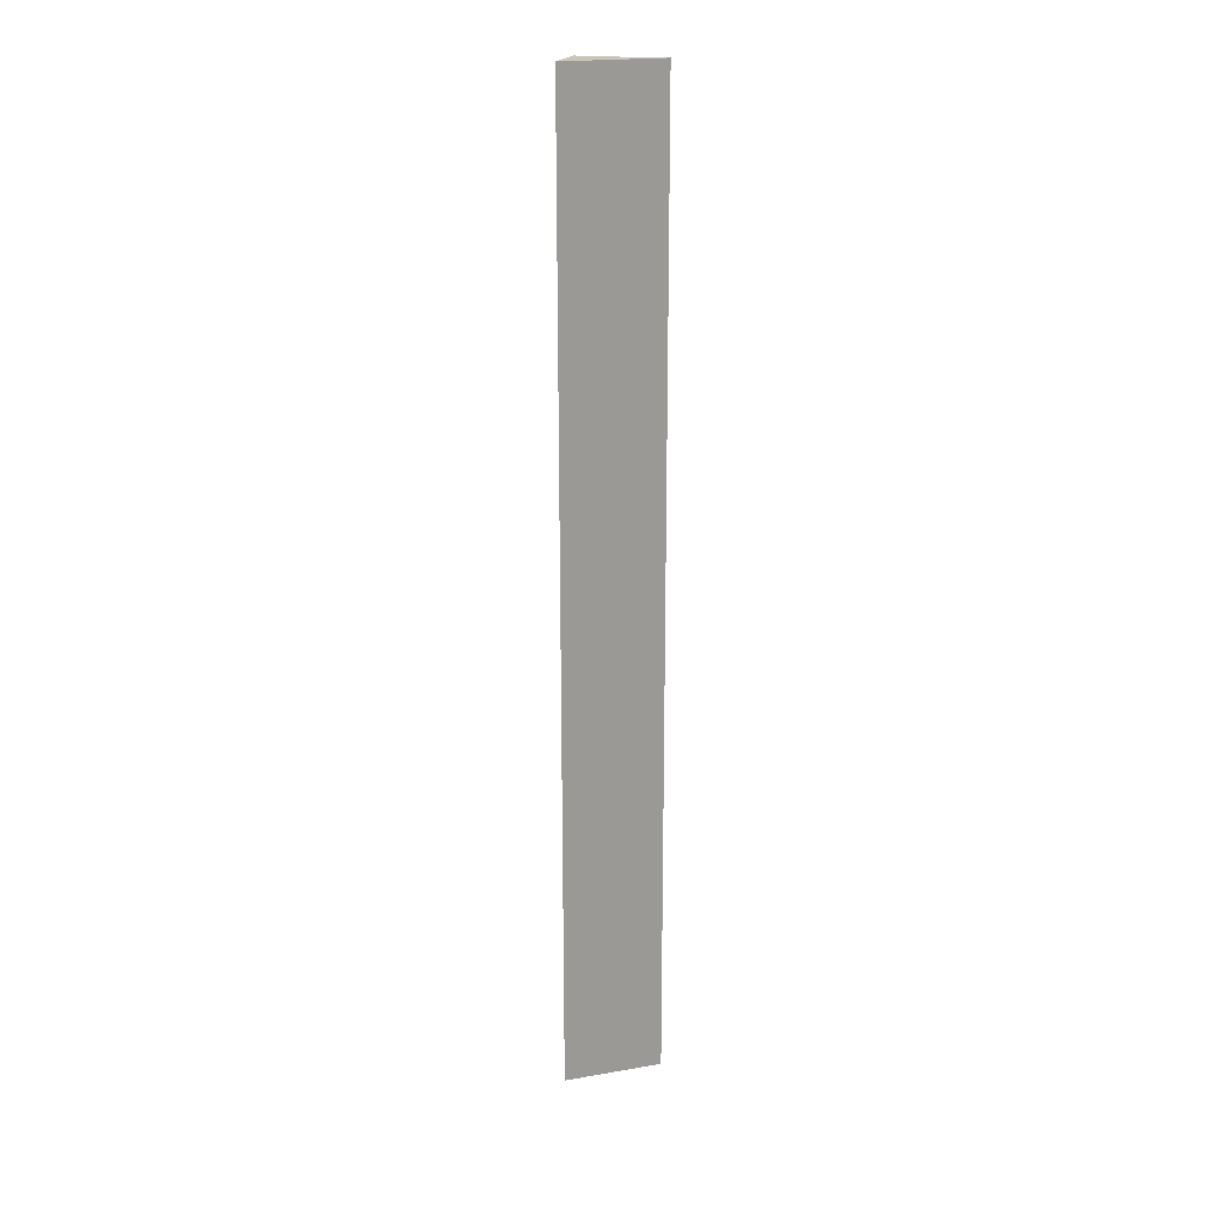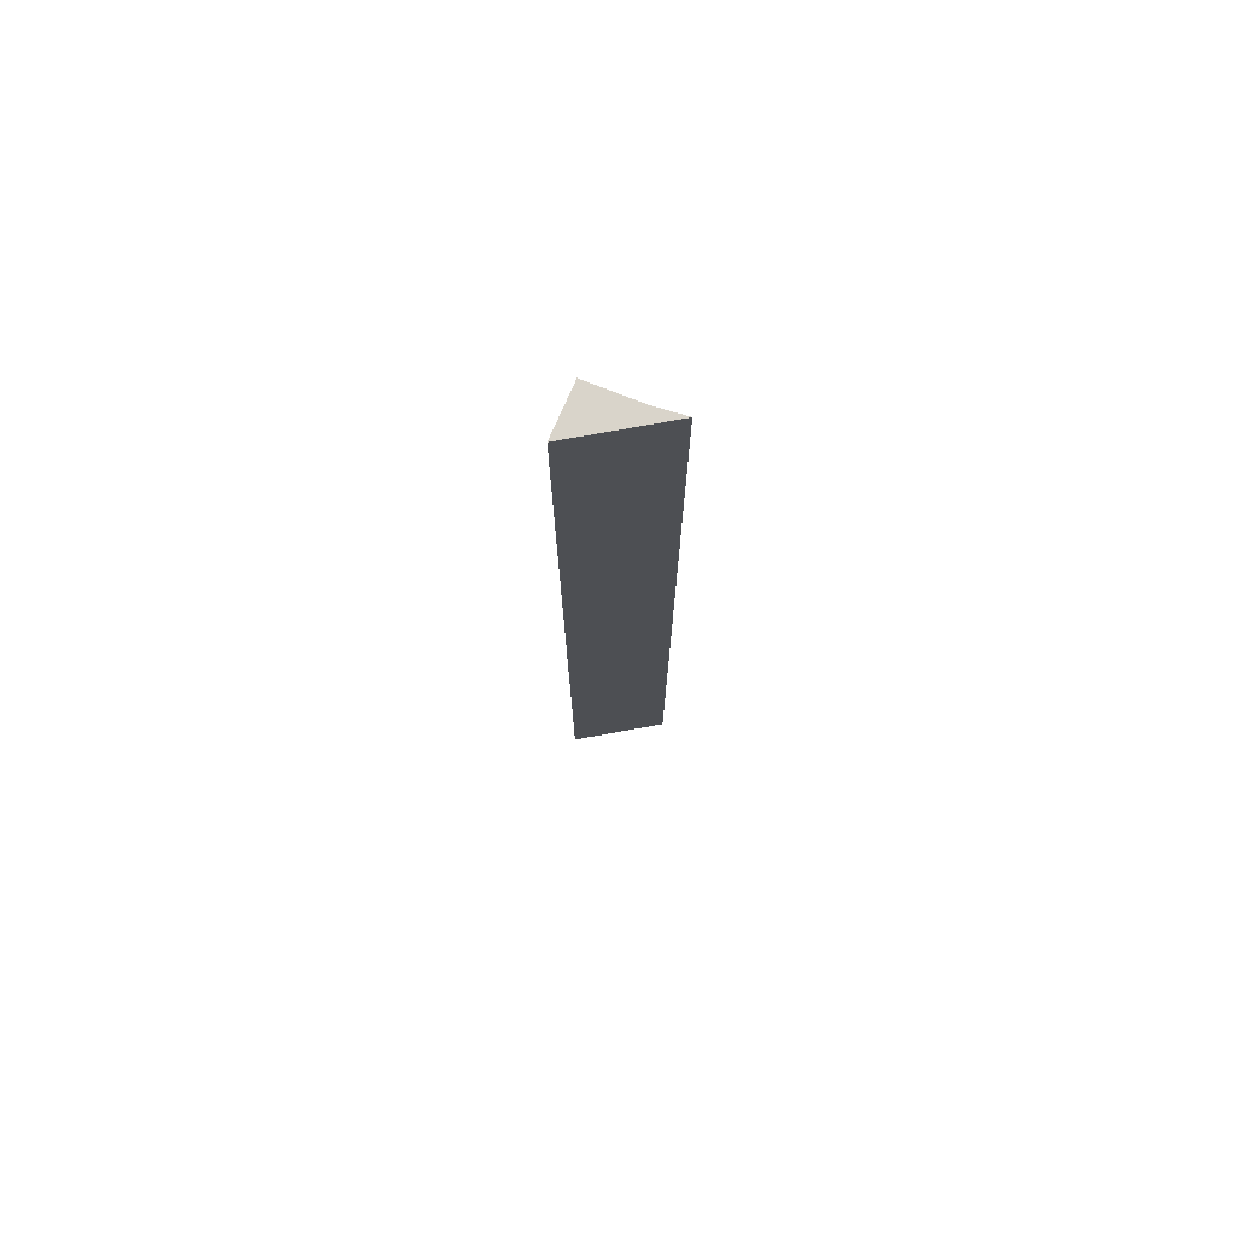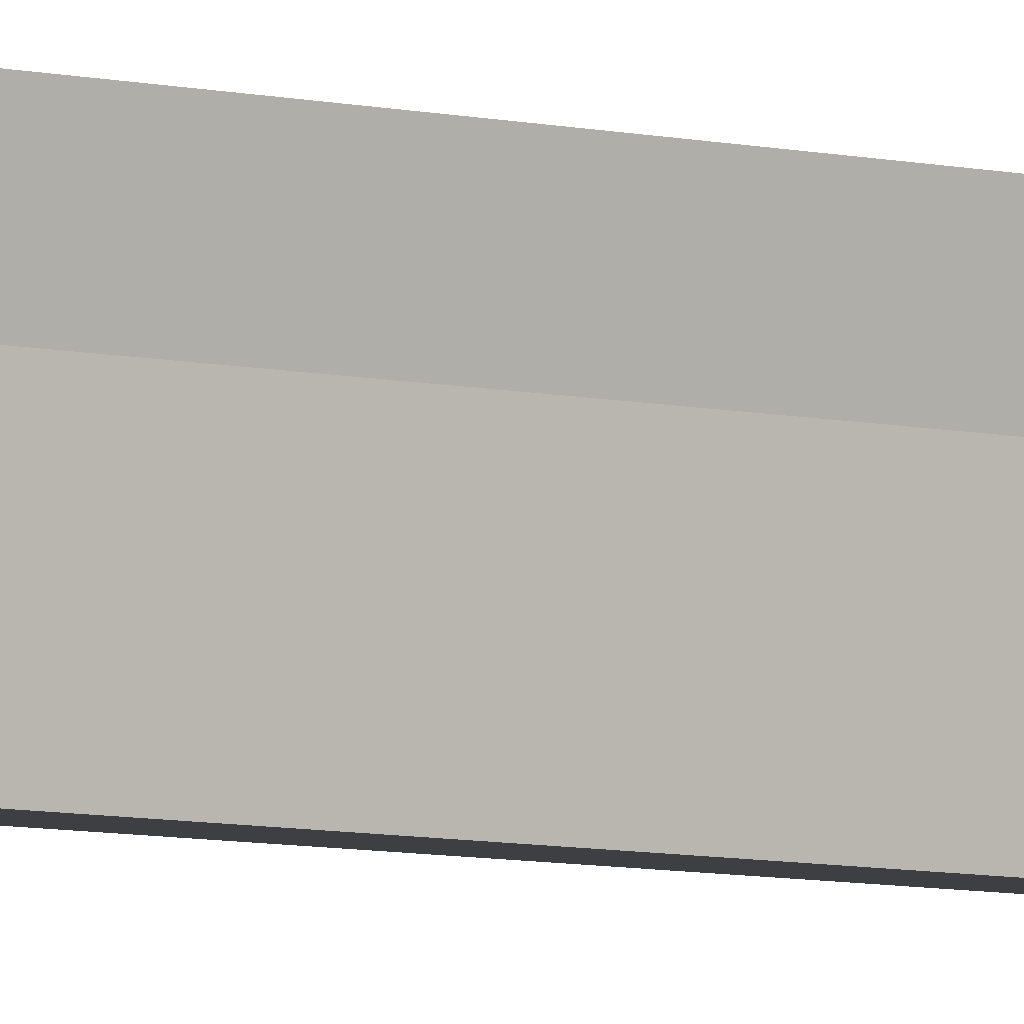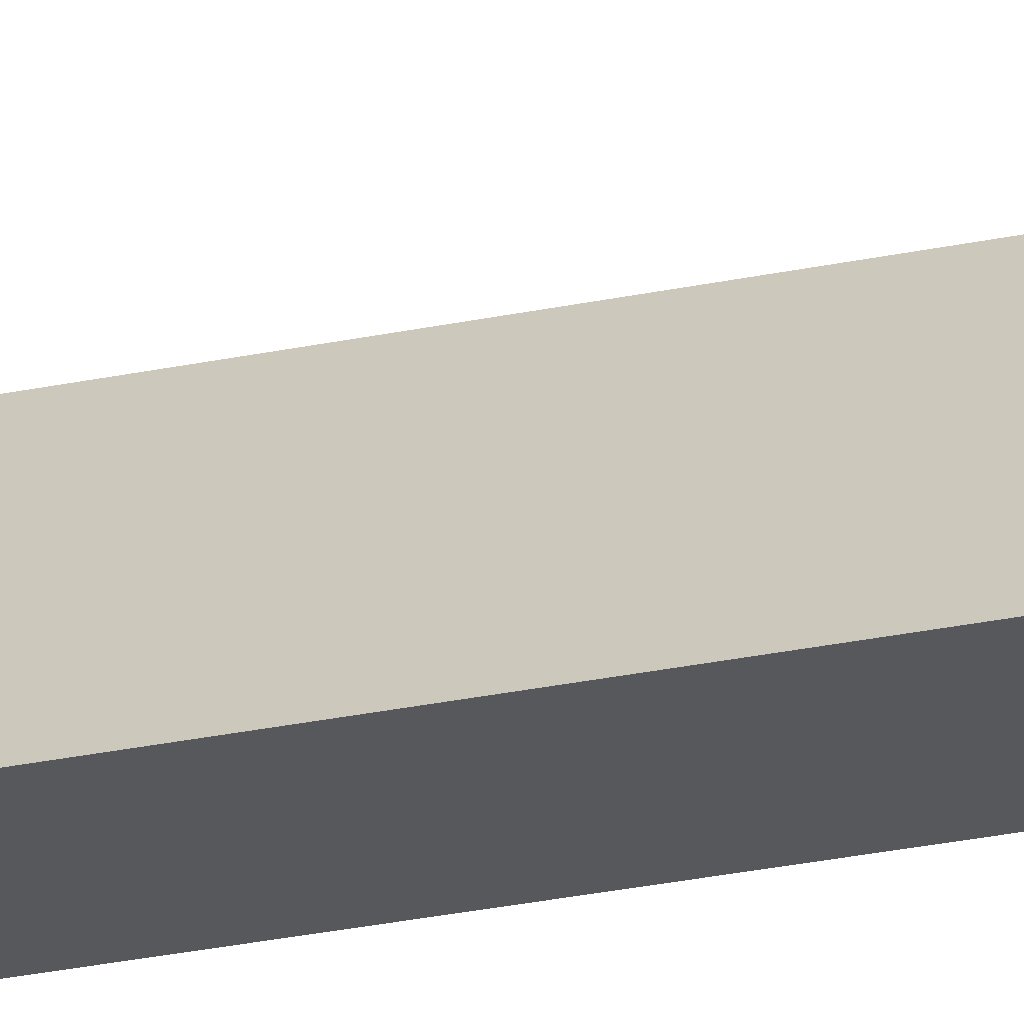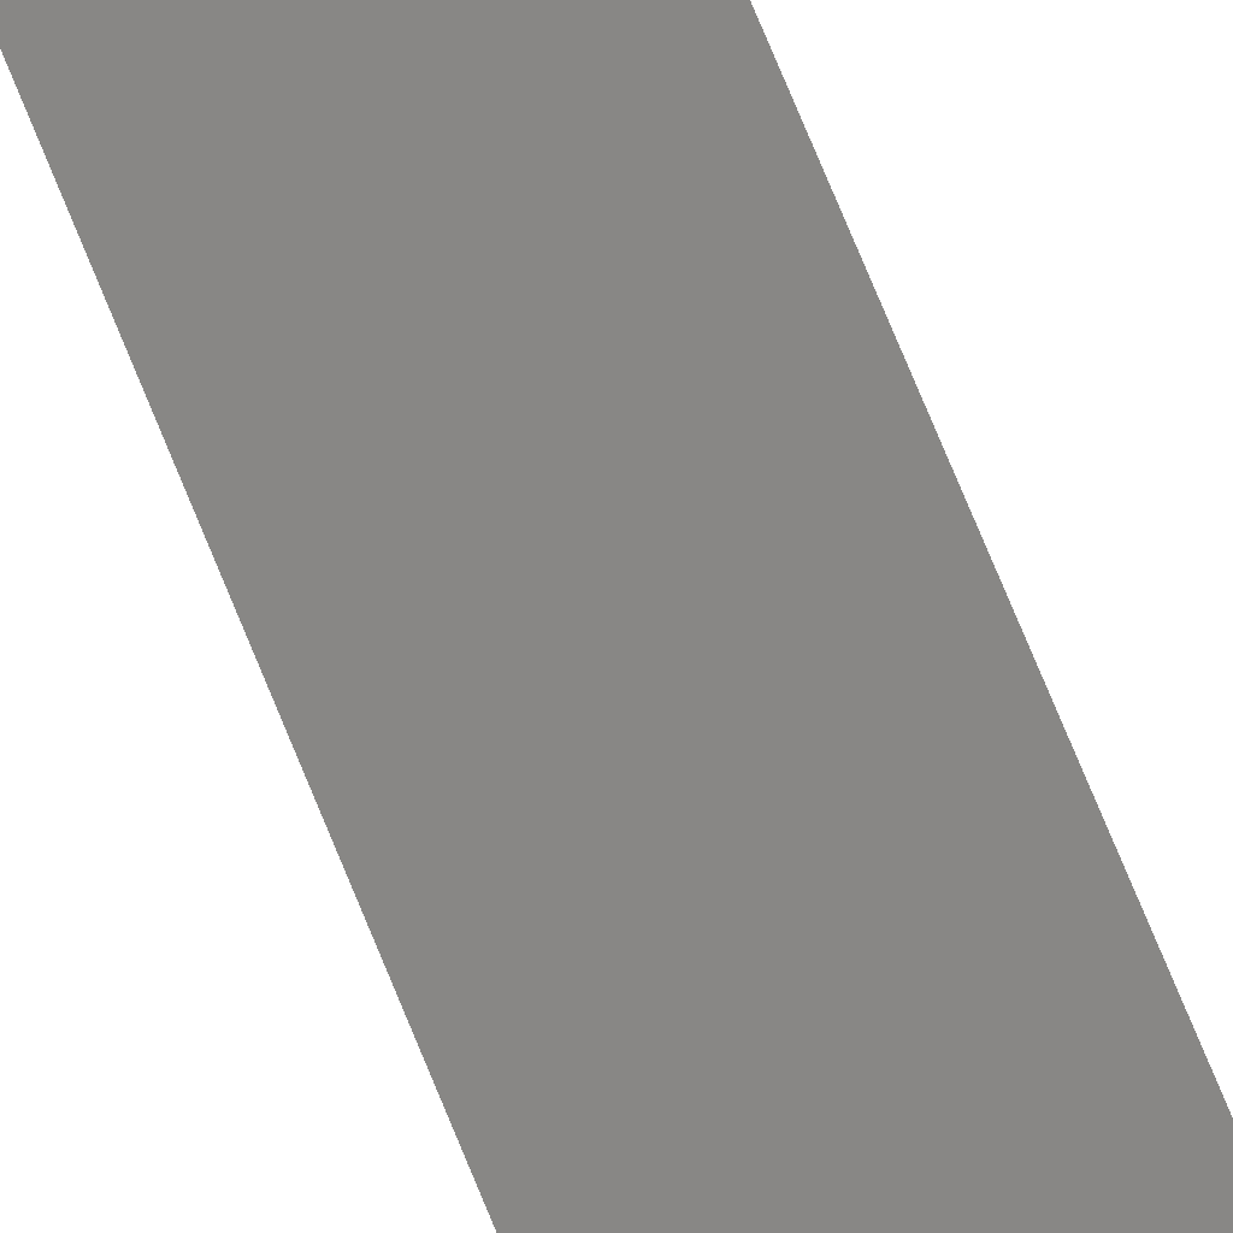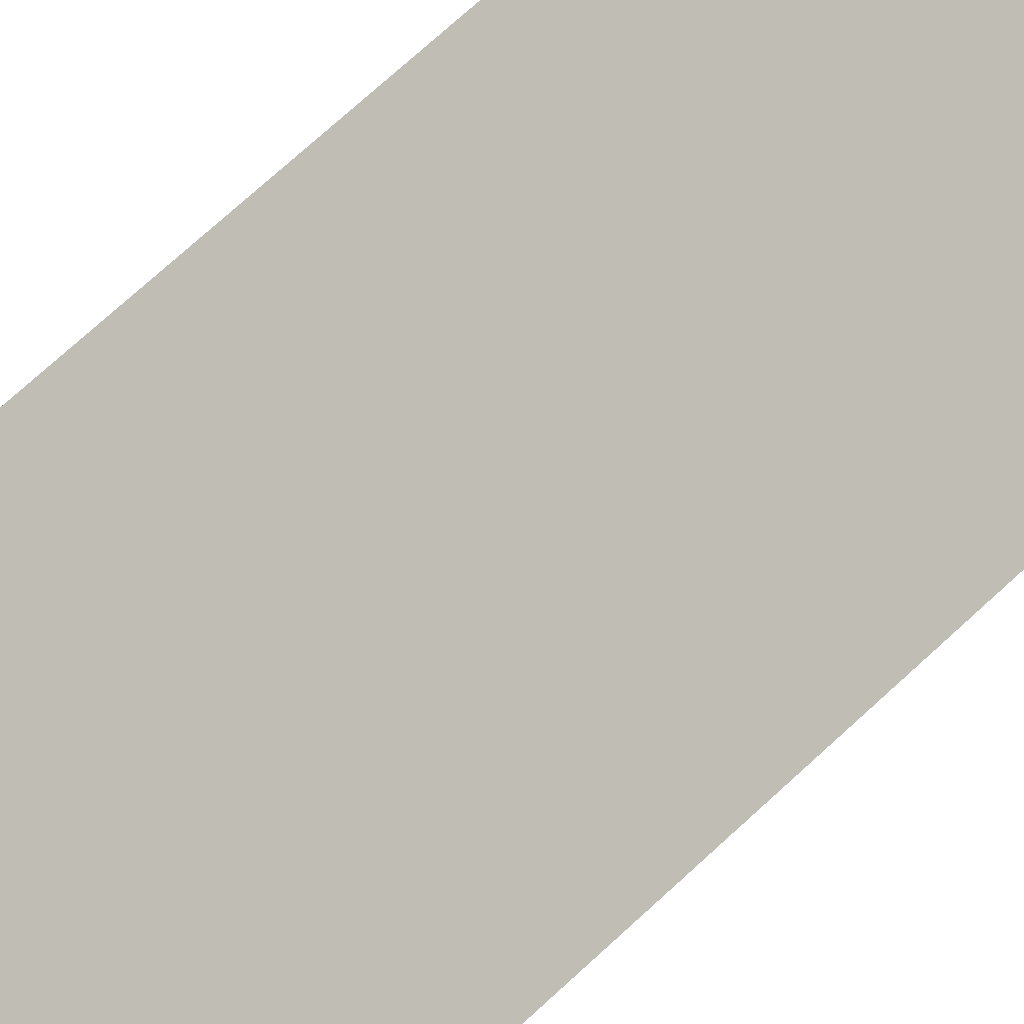
<metadata>
{"format":"obj","ext":"obj","renderer":"f3d","projection":"perspective","resolution":1024,"background":"white","views":[{"elev":20.6,"azim":-69.6,"up":"+Y"},{"elev":74.8,"azim":-62.7,"up":"+Y"},{"elev":-6.1,"azim":51.7,"up":"+Z"},{"elev":-24.8,"azim":-70.1,"up":"+Z"},{"elev":72.7,"azim":-22.1,"up":"+Z"},{"elev":45.1,"azim":-141.1,"up":"+Z"}]}
</metadata>
<code>
v  0.789 13.87 0.69
v  0 13.87 8.492e-16
v  0.869 13.87 1.125
v  0.717 13.87 -0.05
v  0.717 3.062e-18 -0.05
v  0 0 0
v  0.869 -6.889e-17 1.125
v  0.789 -4.225e-17 0.69
g defaultobject
f 1 2 3
f 2 1 4
f 5 2 4
f 2 5 6
f 6 3 2
f 3 6 7
f 8 4 1
f 4 8 5
f 7 1 3
f 1 7 8
f 6 8 7
f 8 6 5

</code>
